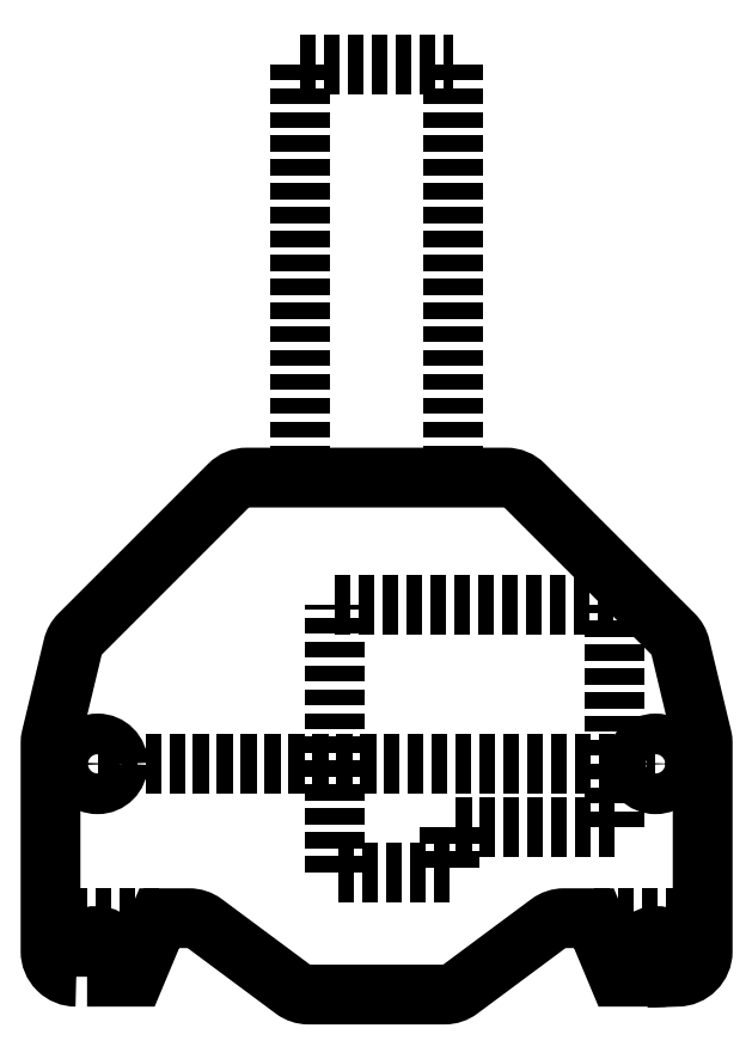
<metadata>
{"format":"dxf","ext":"dxf","renderer":"ezdxf+matplotlib","layout":"modelspace","background":"white","min_lineweight":24,"dpi":150}
</metadata>
<code>
0
SECTION
2
ENTITIES
0
LWPOLYLINE
8
0
90
       34
70
     1
43
0
10
38.72
20
37.26
10
38.72
20
38.86
42
-1
10
41.92
20
38.86
10
41.92
20
37.26
10
43.32
20
37.26
10
45.25
20
41.86
10
47.58
20
41.86
42
-0.1616
10
48.78
20
41.46
10
55.79
20
36.25
42
0.1616
10
56.98
20
35.86
10
67.66
20
35.86
42
0.1616
10
68.85
20
36.25
10
75.86
20
41.46
42
-0.1616
10
77.05
20
41.86
10
79.39
20
41.86
10
81.32
20
37.26
10
82.72
20
37.26
10
82.72
20
38.86
42
-1
10
85.92
20
38.86
10
85.94
20
37.26
42
0.414
10
87.94
20
39.26
10
87.94
20
55.62
42
0.05764
10
87.88
20
56.09
10
86.18
20
63.21
42
0.1393
10
85.65
20
64.16
10
73.9
20
75.9
42
0.1992
10
72.49
20
76.49
10
52.15
20
76.49
42
0.1992
10
50.73
20
75.9
10
38.99
20
64.16
42
0.1393
10
38.46
20
63.21
10
36.75
20
56.09
42
0.05764
10
36.7
20
55.62
10
36.7
20
39.26
42
0.4169
0
CIRCLE
8
0
10
40.4
20
53.99
30
0
40
1.6
0
CIRCLE
8
0
10
84.24
20
53.99
30
0
40
1.6
0
LINE
8
0
10
40.4
20
53.99
30
0
11
84.24
21
53.99
31
0
0
LINE
8
0
10
56.32
20
109
30
0
11
68.32
21
109
31
0
0
LINE
8
0
10
56.32
20
109
30
0
11
56.32
21
76.49
31
0
0
LINE
8
0
10
68.32
20
109
30
0
11
68.32
21
76.49
31
0
0
LINE
8
0
10
40.41
20
38.86
30
0
11
40.23
21
38.86
31
0
0
LINE
8
0
10
40.32
20
38.95
30
0
11
40.32
21
38.77
31
0
0
LINE
8
0
10
84.41
20
38.86
30
0
11
84.23
21
38.86
31
0
0
LINE
8
0
10
84.32
20
38.95
30
0
11
84.32
21
38.77
31
0
0
LINE
8
0
10
81.04
20
48.99
30
0
11
68.04
21
48.99
31
0
0
LINE
8
0
10
68.04
20
48.99
30
0
11
68.04
21
45.49
31
0
0
LINE
8
0
10
68.04
20
45.49
30
0
11
59.04
21
45.49
31
0
0
LINE
8
0
10
59.04
20
45.49
30
0
11
59.04
21
66.49
31
0
0
LINE
8
0
10
59.04
20
66.49
30
0
11
81.04
21
66.49
31
0
0
LINE
8
0
10
81.04
20
48.99
30
0
11
81.04
21
66.49
31
0
0
LINE
8
0
10
45.25
20
41.86
30
0
11
36.7
21
41.86
31
0
0
LINE
8
0
10
79.39
20
41.86
30
0
11
87.94
21
41.86
31
0
0
ENDSEC
0
EOF

</code>
